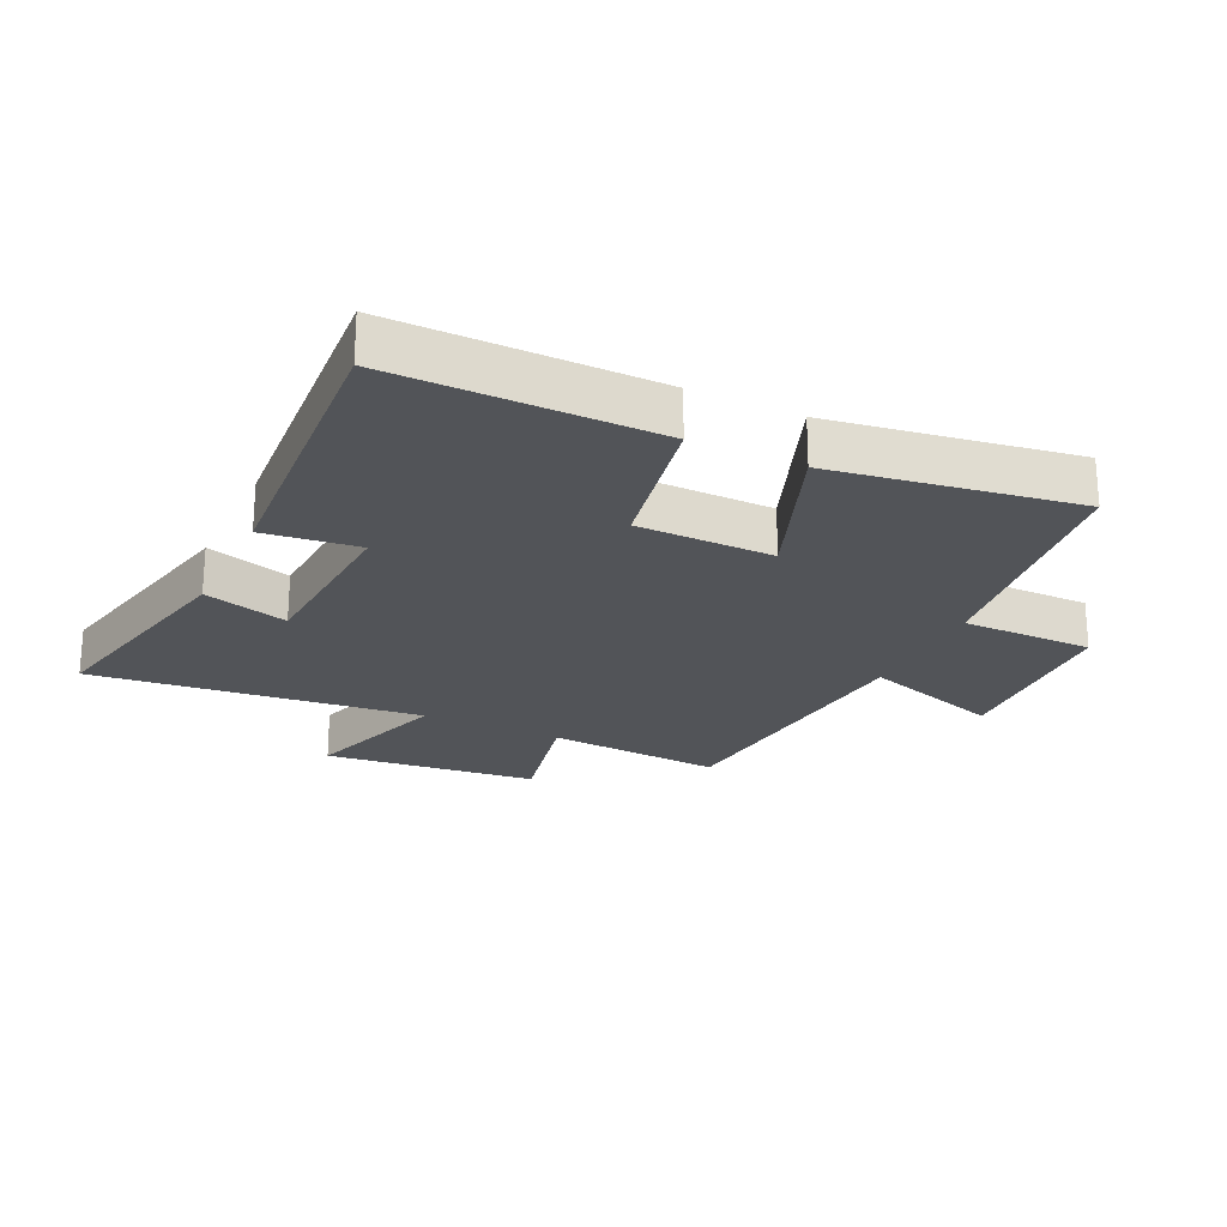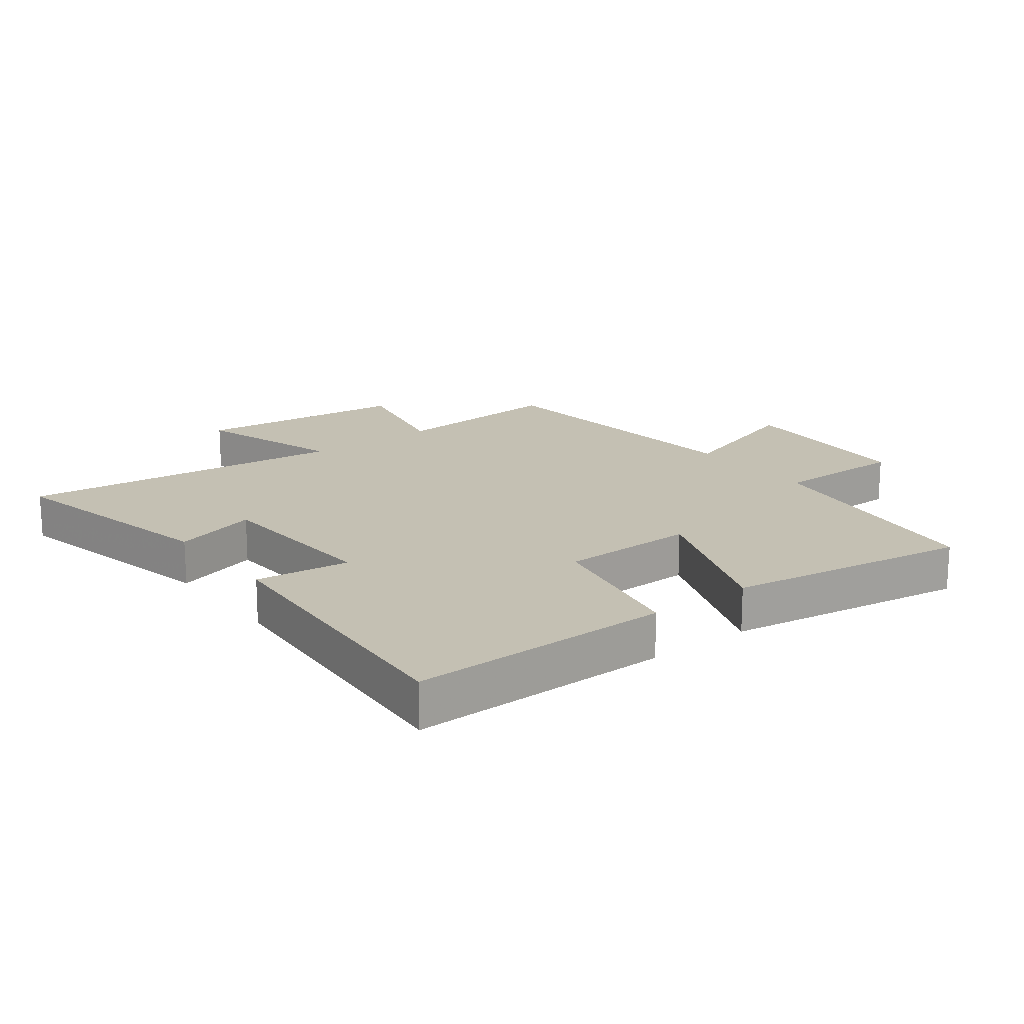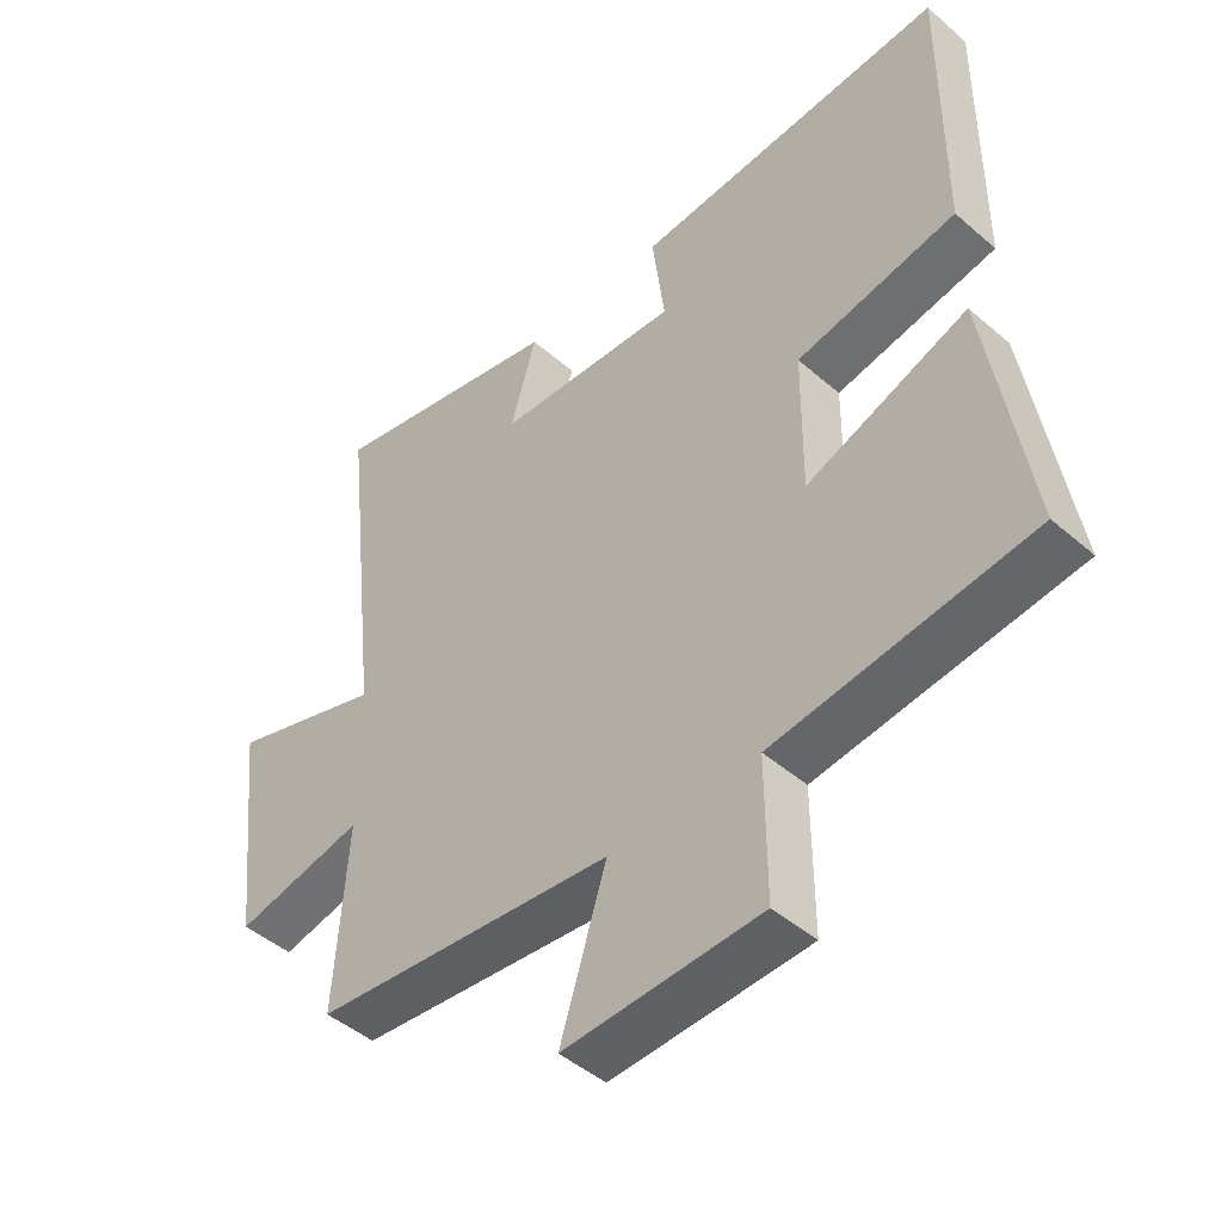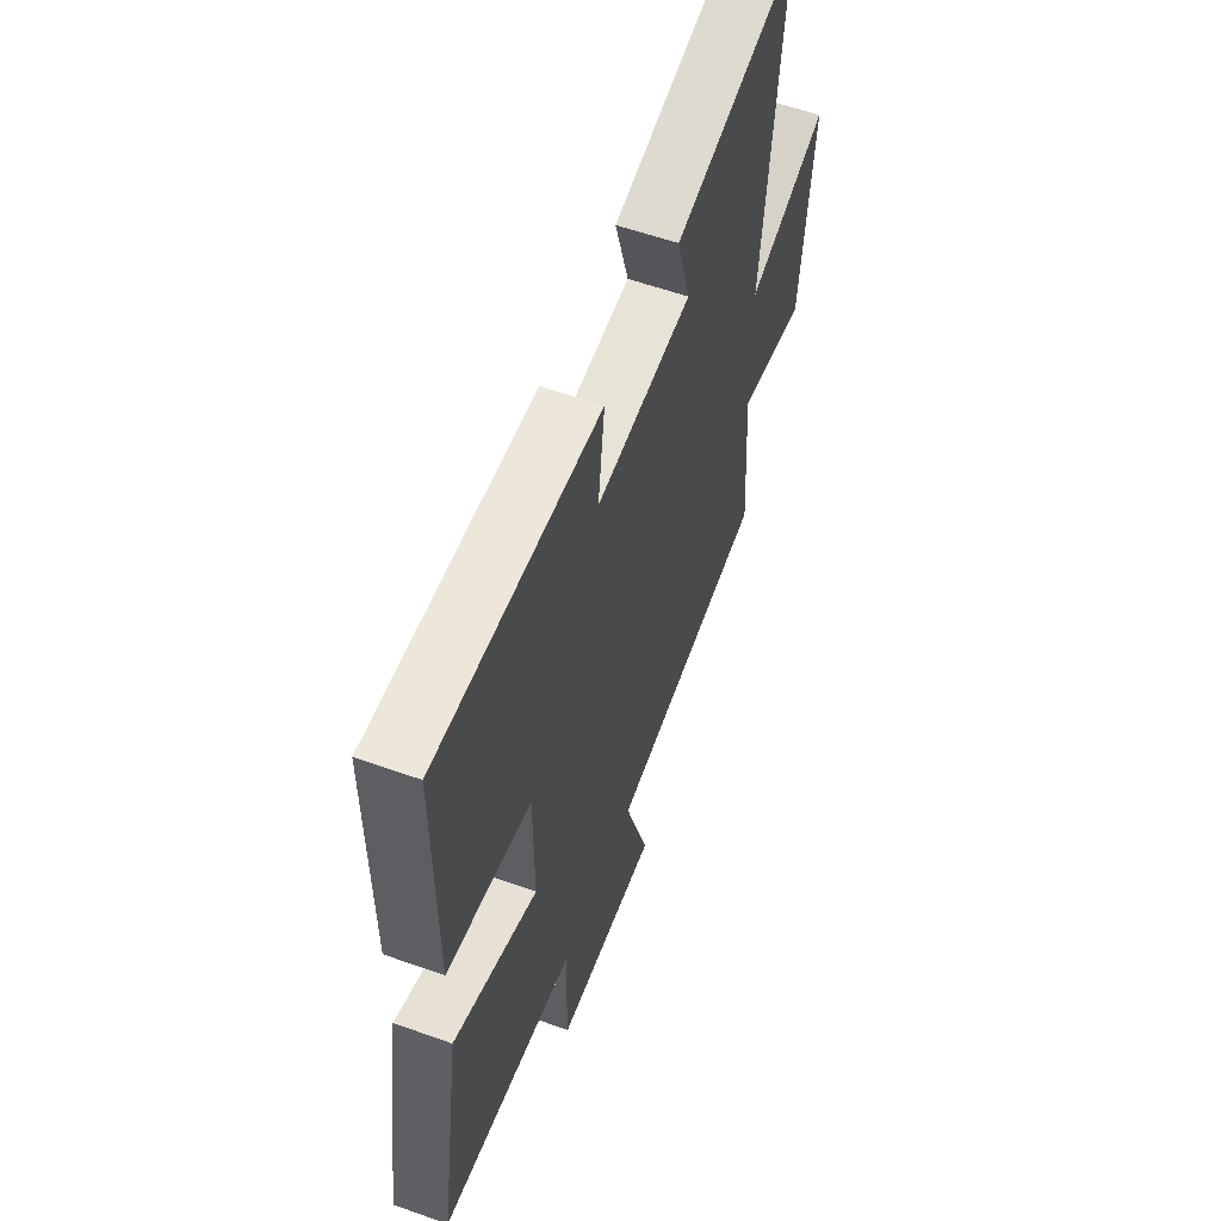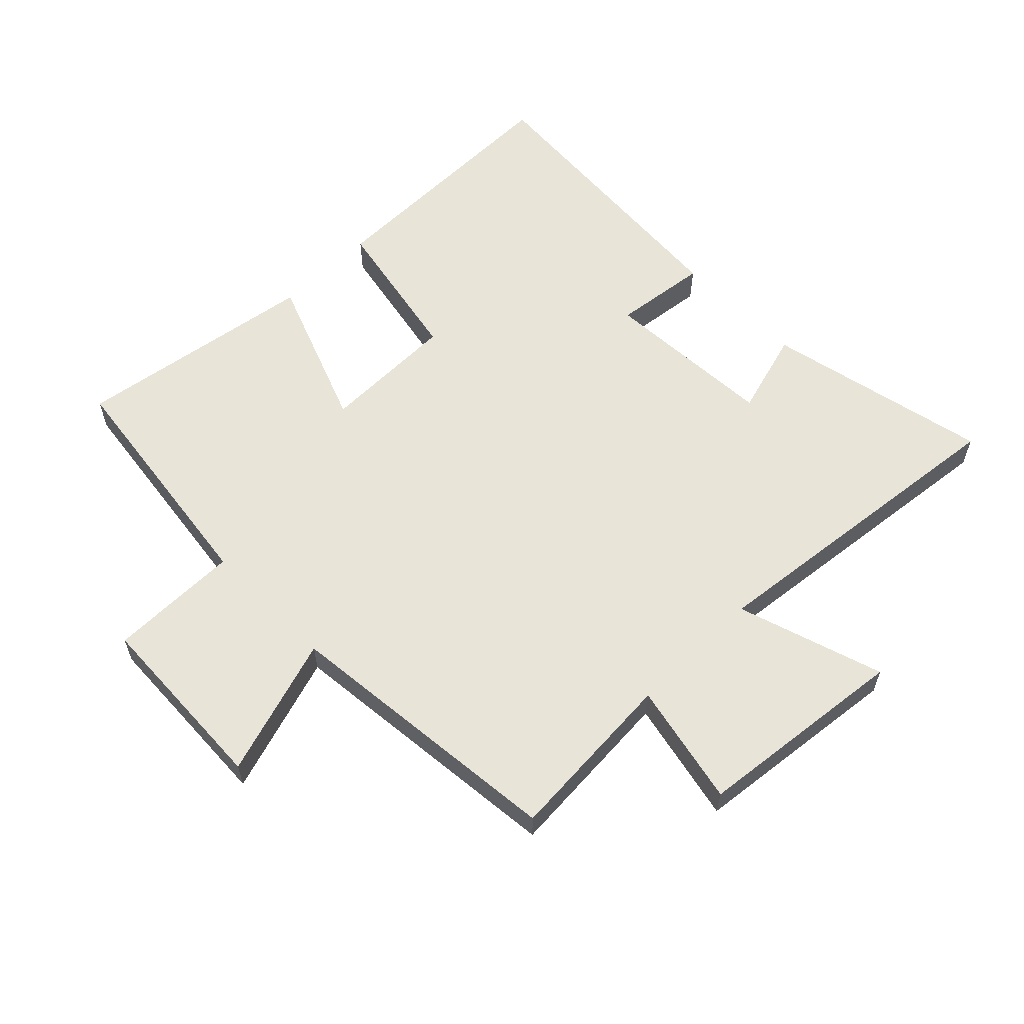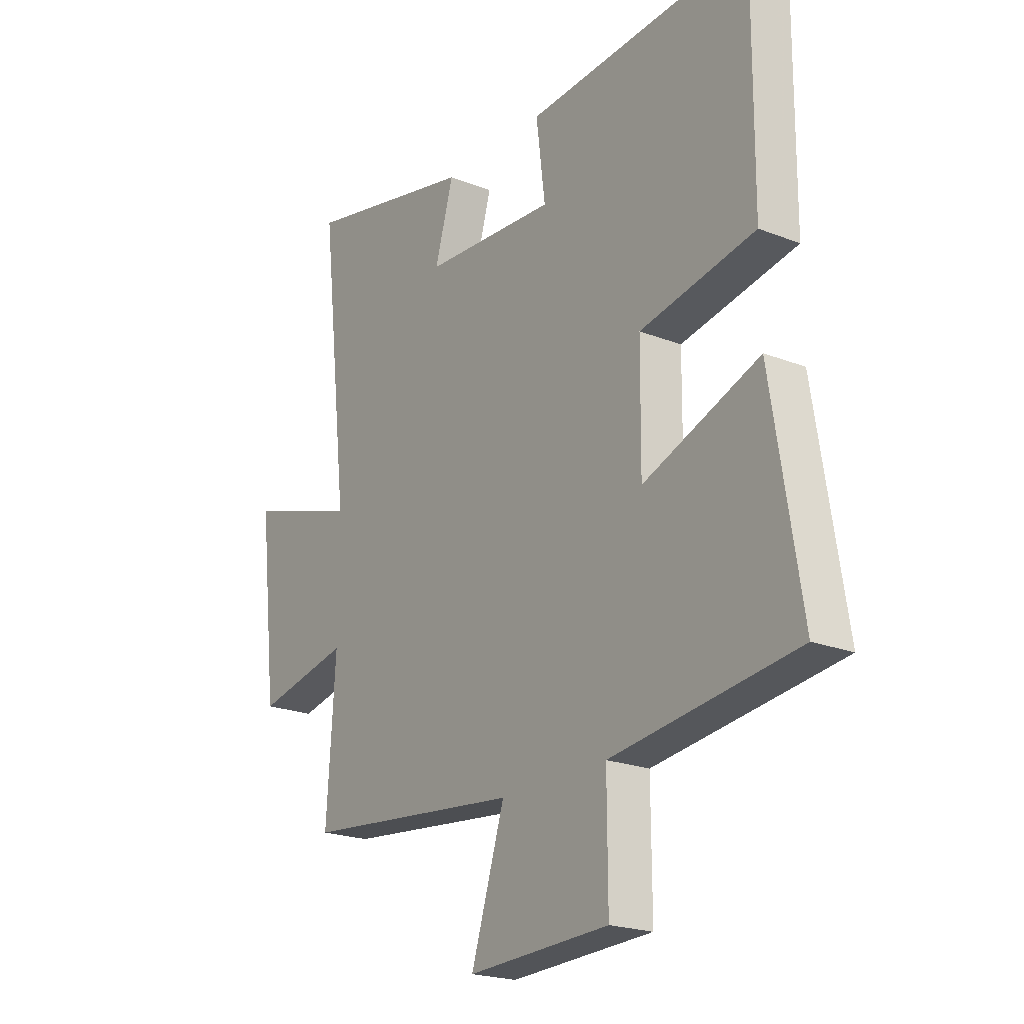
<metadata>
{"format":"obj","ext":"obj","renderer":"f3d","projection":"perspective","resolution":1024,"background":"white","views":[{"elev":-23.3,"azim":64.4,"up":"+Y"},{"elev":18.0,"azim":52.5,"up":"+Y"},{"elev":-46.1,"azim":45.3,"up":"+Z"},{"elev":57.9,"azim":110.3,"up":"+Z"},{"elev":59.8,"azim":-134.6,"up":"+Y"},{"elev":-21.2,"azim":54.9,"up":"+Z"}]}
</metadata>
<code>
v 0.502 0.07 0.535
v 0.5 0.07 0.114
v 0.256 0.07 0.066
v 0.254 0.07 -0.152
v 0.5 0.07 -0.058
v 0.562 0.07 -0.448
v 0.17 0.07 -0.5
v 0.171 0.07 -0.711
v -0.129 0.07 -0.725
v -0.058 0.07 -0.5
v -0.519 0.07 -0.454
v -0.5 0.07 -0.172
v -0.698 0.07 -0.215
v -0.736 0.07 0.127
v -0.5 0.07 0.052
v -0.559 0.07 0.578
v -0.197 0.07 0.5
v -0.236 0.07 0.364
v 0.044 0.07 0.348
v 0.025 0.07 0.5
v 0.502 0 0.535
v 0.5 0 0.114
v 0.256 0 0.066
v 0.254 0 -0.152
v 0.5 0 -0.058
v 0.562 0 -0.448
v 0.17 0 -0.5
v 0.171 0 -0.711
v -0.129 0 -0.725
v -0.058 0 -0.5
v -0.519 0 -0.454
v -0.5 0 -0.172
v -0.698 0 -0.215
v -0.736 0 0.127
v -0.5 0 0.052
v -0.559 0 0.578
v -0.197 0 0.5
v -0.236 0 0.364
v 0.044 0 0.348
v 0.025 0 0.5
f 1 2 3
f 20 1 3
f 19 20 3
f 18 19 3 4
f 15 16 17 18
f 15 18 4
f 12 13 14 15
f 12 15 4
f 10 11 12 4
f 7 8 9 10
f 6 7 10
f 5 6 10
f 4 5 10
f 23 22 21
f 23 21 40
f 23 40 39
f 24 23 39 38
f 38 37 36 35
f 24 38 35
f 35 34 33 32
f 24 35 32
f 24 32 31 30
f 30 29 28 27
f 30 27 26
f 30 26 25
f 30 25 24
f 1 21 22 2
f 2 22 23 3
f 3 23 24 4
f 4 24 25 5
f 5 25 26 6
f 6 26 27 7
f 7 27 28 8
f 8 28 29 9
f 9 29 30 10
f 10 30 31 11
f 11 31 32 12
f 12 32 33 13
f 13 33 34 14
f 14 34 35 15
f 15 35 36 16
f 16 36 37 17
f 17 37 38 18
f 18 38 39 19
f 19 39 40 20
f 20 40 21 1

</code>
